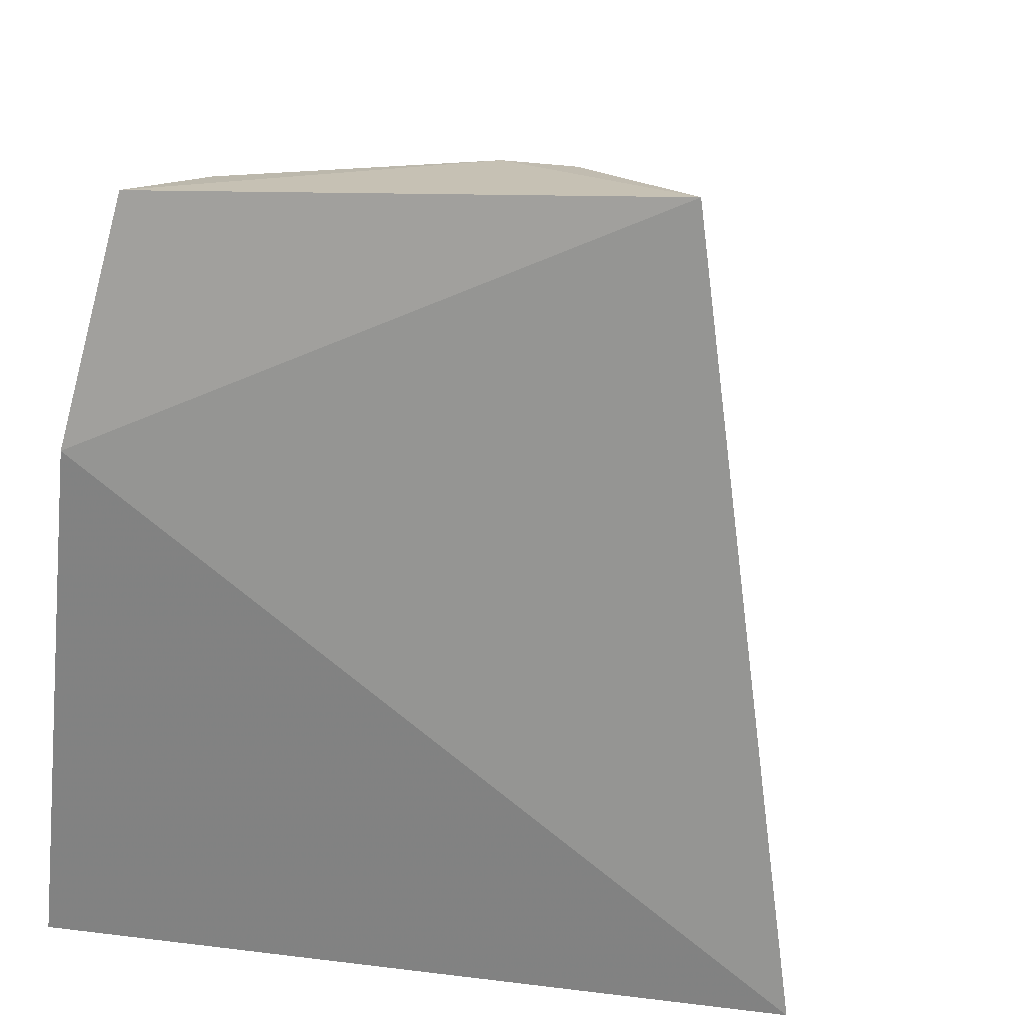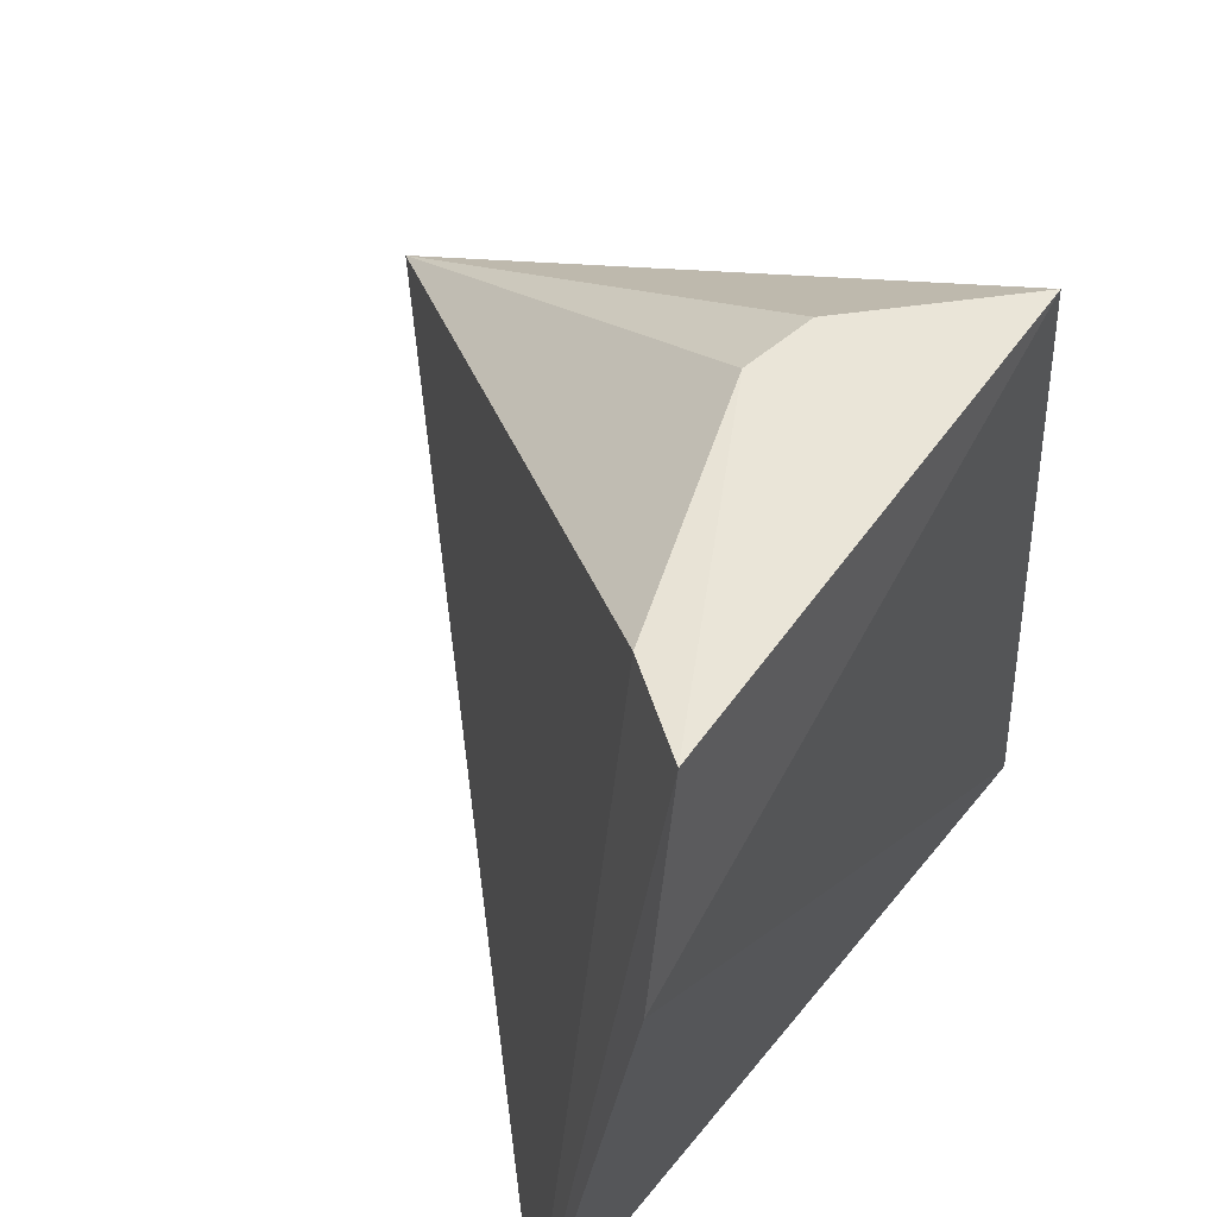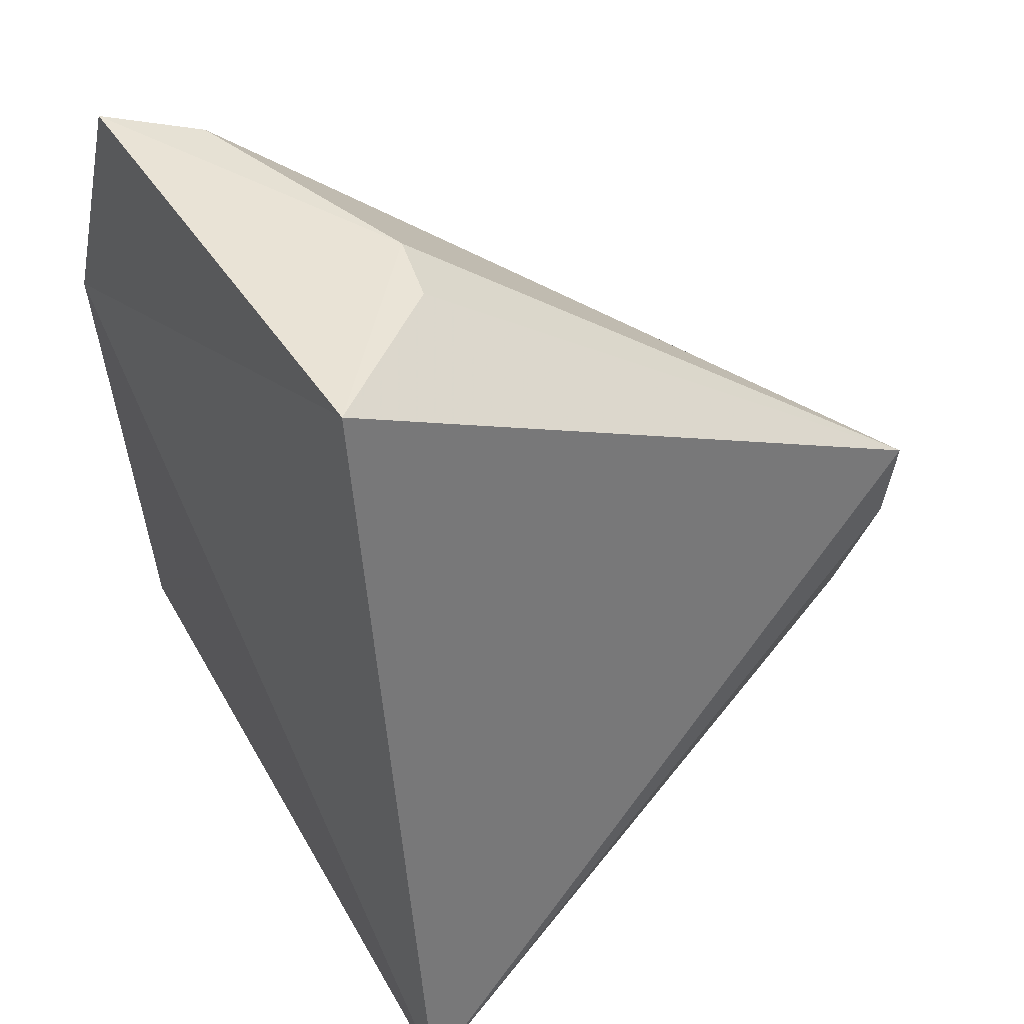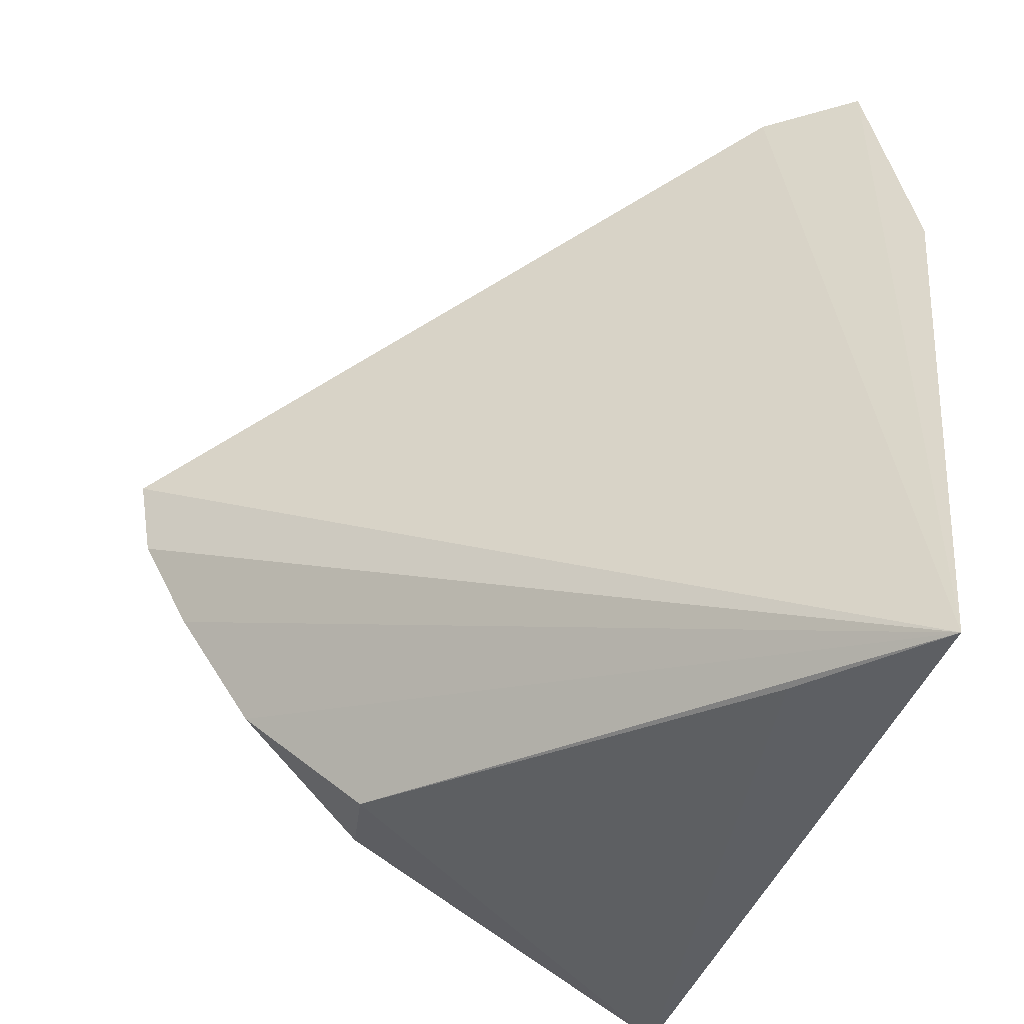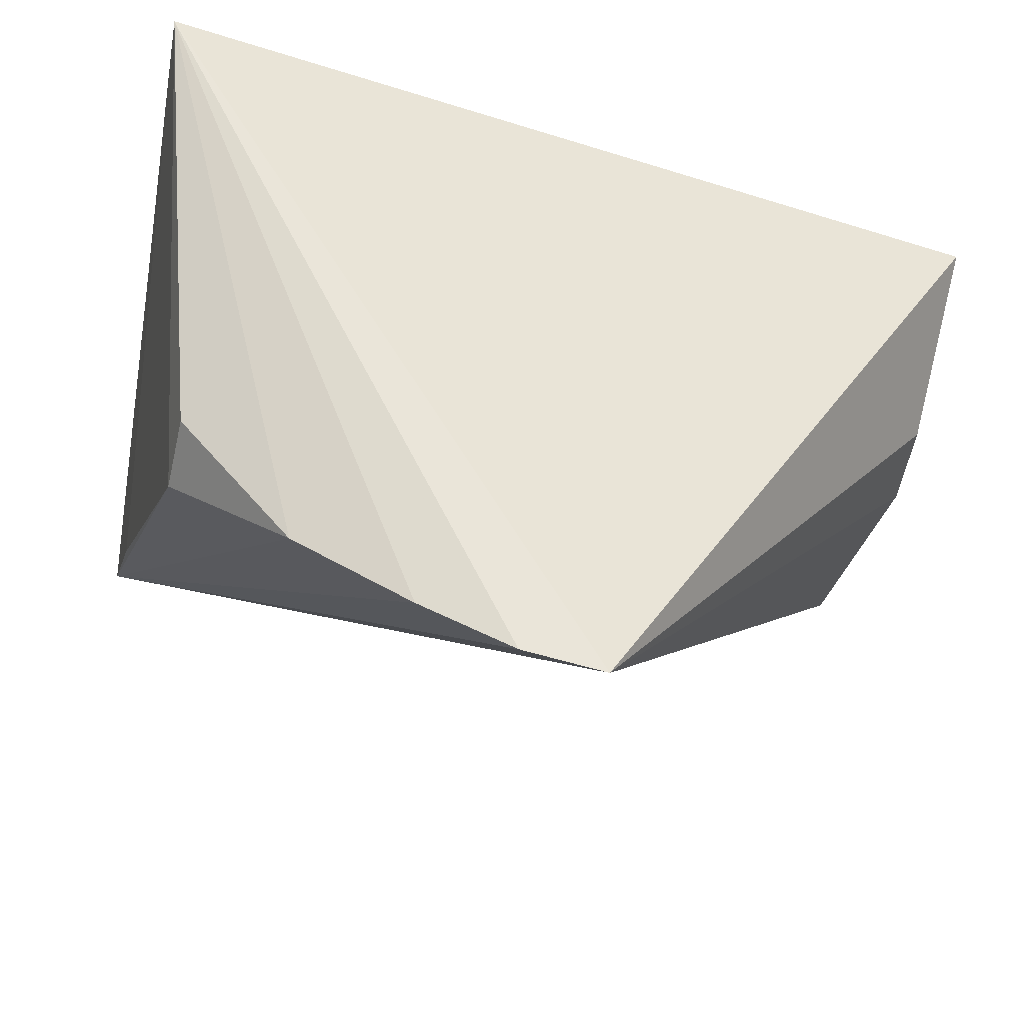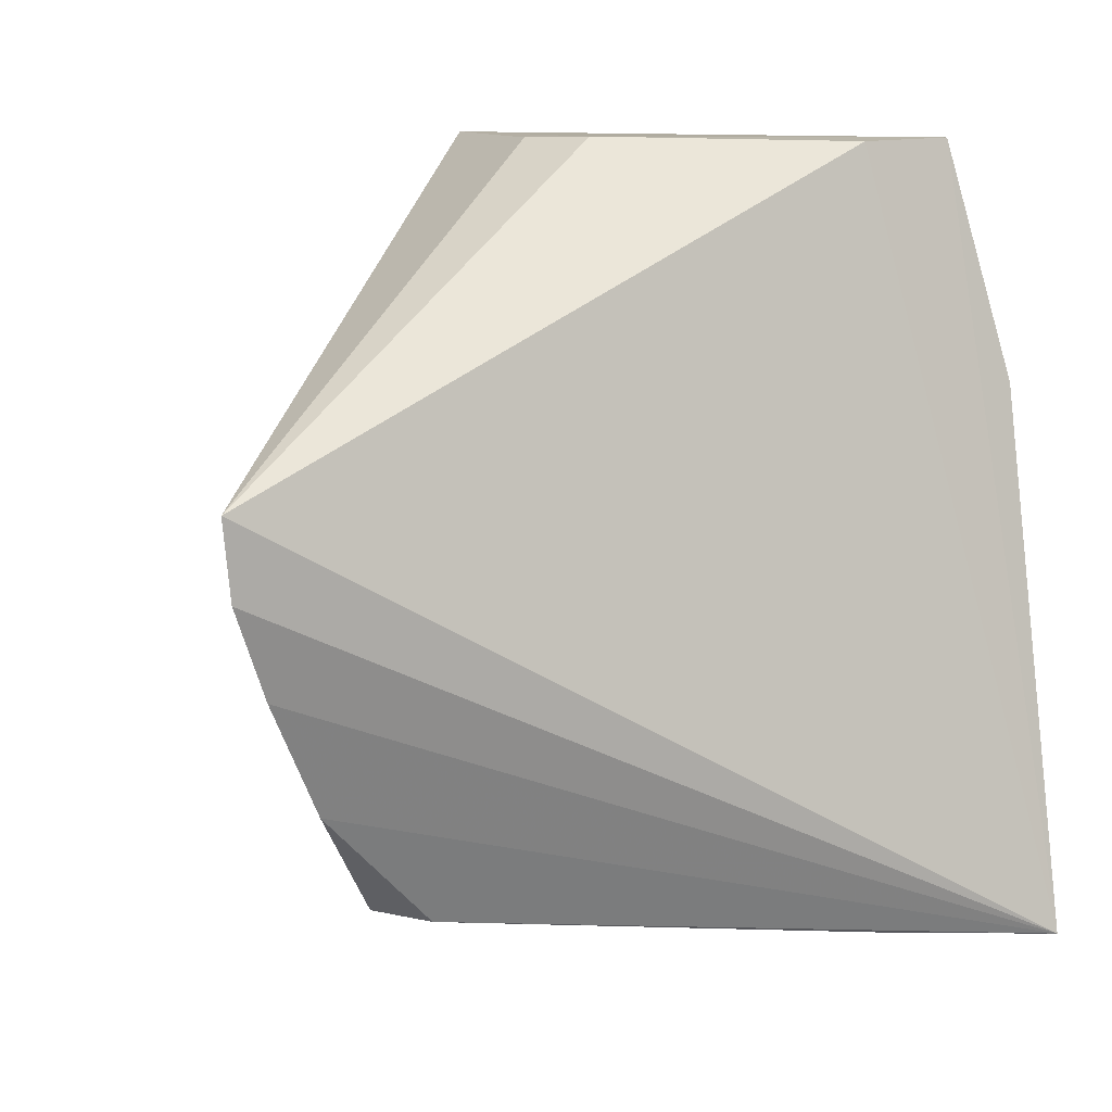
<metadata>
{"format":"obj","ext":"obj","renderer":"f3d","projection":"perspective","resolution":1024,"background":"white","views":[{"elev":21.3,"azim":23.3,"up":"+Y"},{"elev":54.5,"azim":-39.4,"up":"+Y"},{"elev":43.8,"azim":75.9,"up":"+Y"},{"elev":-37.6,"azim":-94.3,"up":"+Y"},{"elev":-60.6,"azim":78.2,"up":"+Z"},{"elev":7.1,"azim":-145.5,"up":"+Y"}]}
</metadata>
<code>
v 0.03881 -0.008883 -0.1004
v 0.004656 0.001648 -0.1435
v 0.02564 0.1004 -0.09538
v -0.04081 0.09896 -0.07674
v -0.05948 -0.006198 -0.07751
v 4.919e-05 0.05492 -0.1757
v -0.04841 0.06651 -0.07201
v -0.004872 0.001453 -0.143
v -0.005341 0.09891 -0.1089
v -0.03546 0.09825 -0.08962
v 4.923e-05 0.0322 -0.1681
v -0.04453 -0.004634 -0.09443
v 0.00474 0.09893 -0.1093
v 4.92e-05 0.04437 -0.1741
v 4.925e-05 0.01686 -0.1587
f 6 3 1
f 7 1 3
f 7 3 4
f 7 5 1
f 7 4 5
f 8 2 1
f 9 4 3
f 10 6 5
f 10 5 4
f 10 9 6
f 10 4 9
f 12 8 1
f 12 1 5
f 12 5 8
f 13 9 3
f 13 3 6
f 13 6 9
f 14 6 1
f 14 1 11
f 14 11 5
f 14 5 6
f 15 11 1
f 15 1 2
f 15 2 8
f 15 8 5
f 15 5 11

</code>
